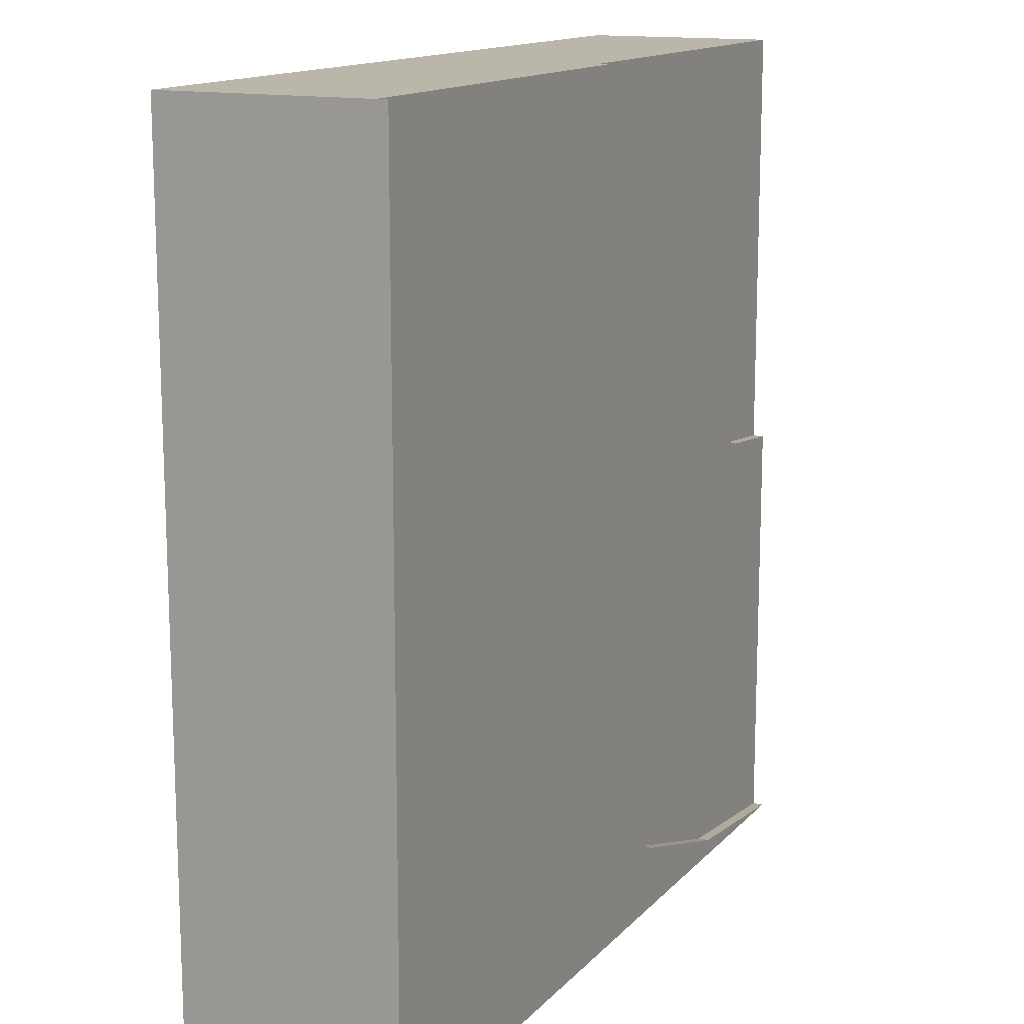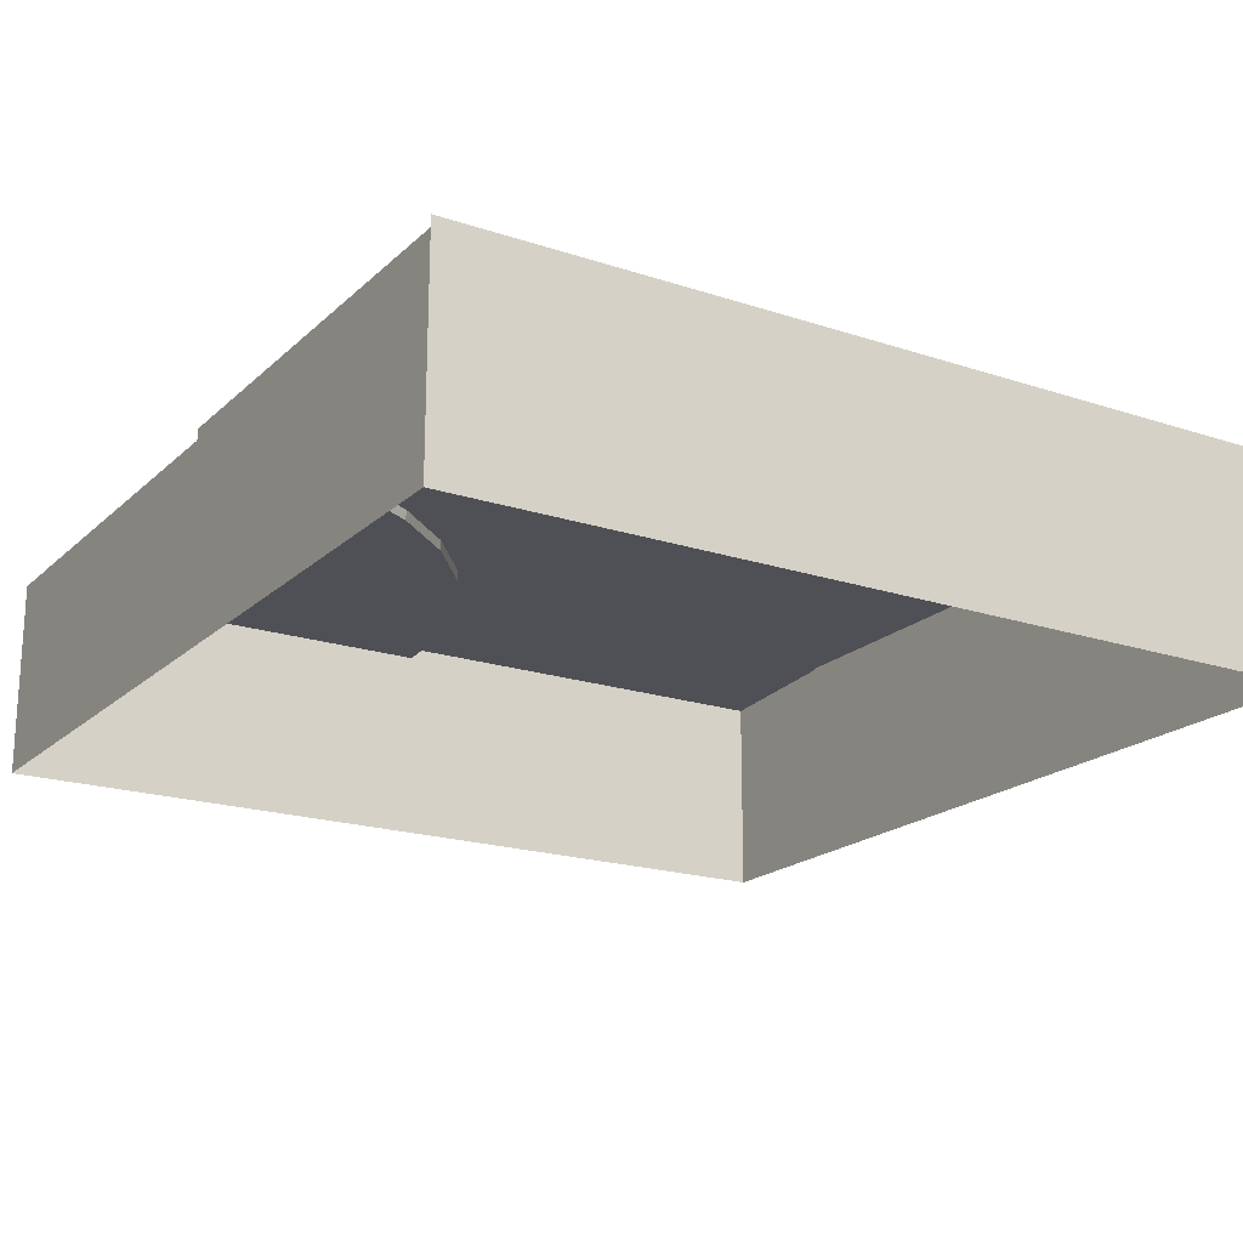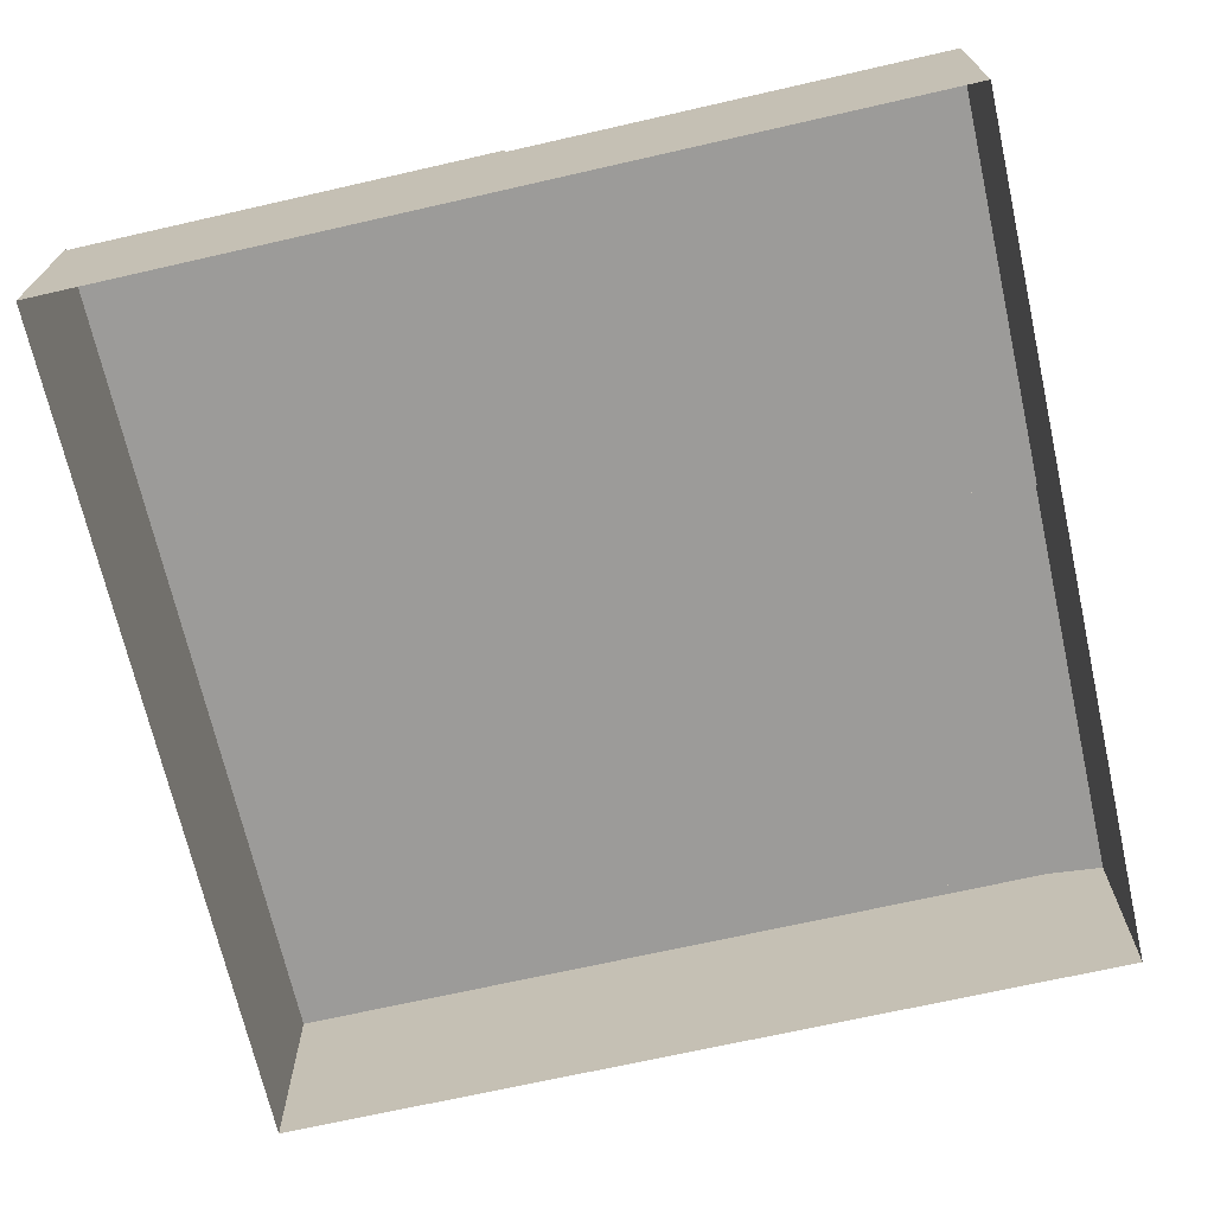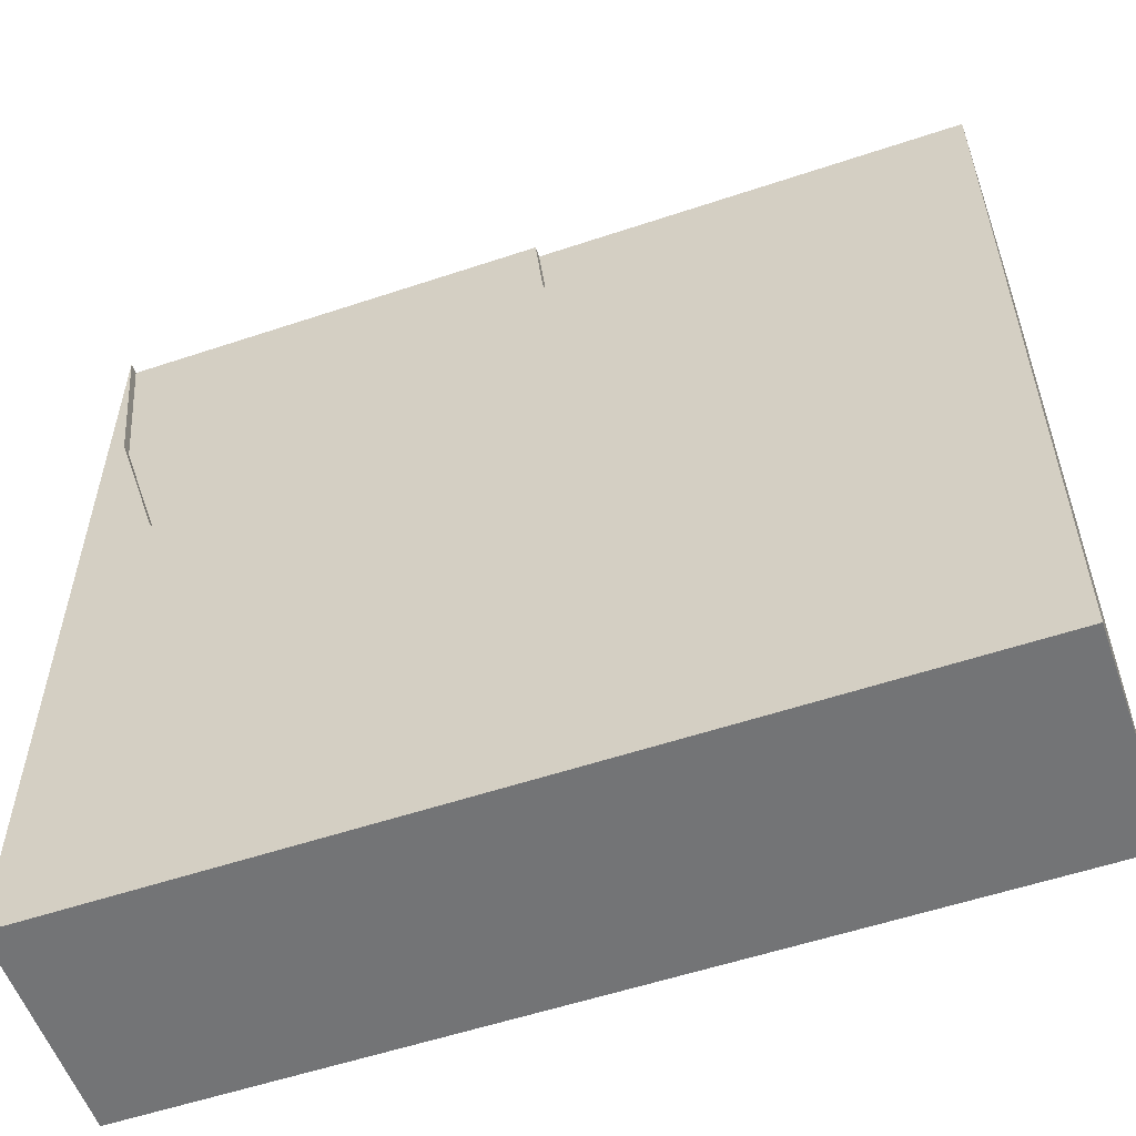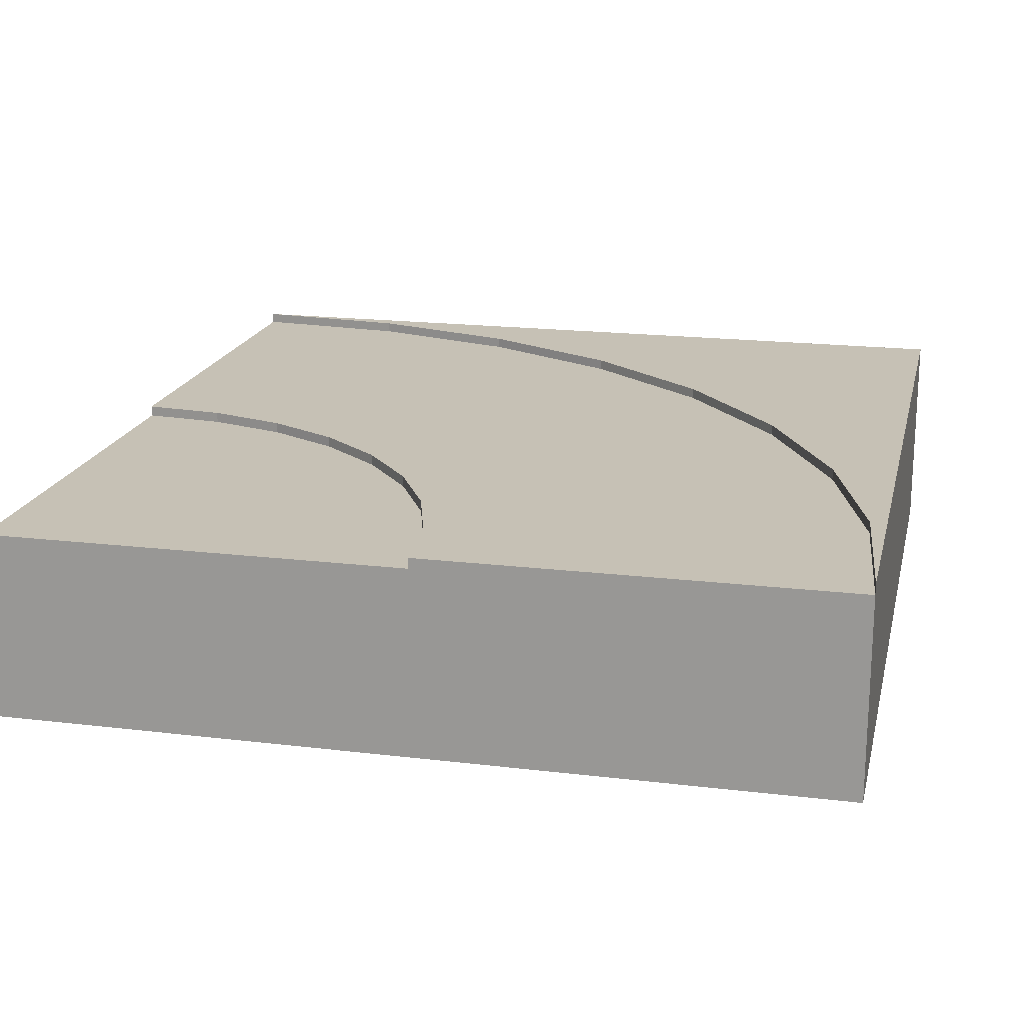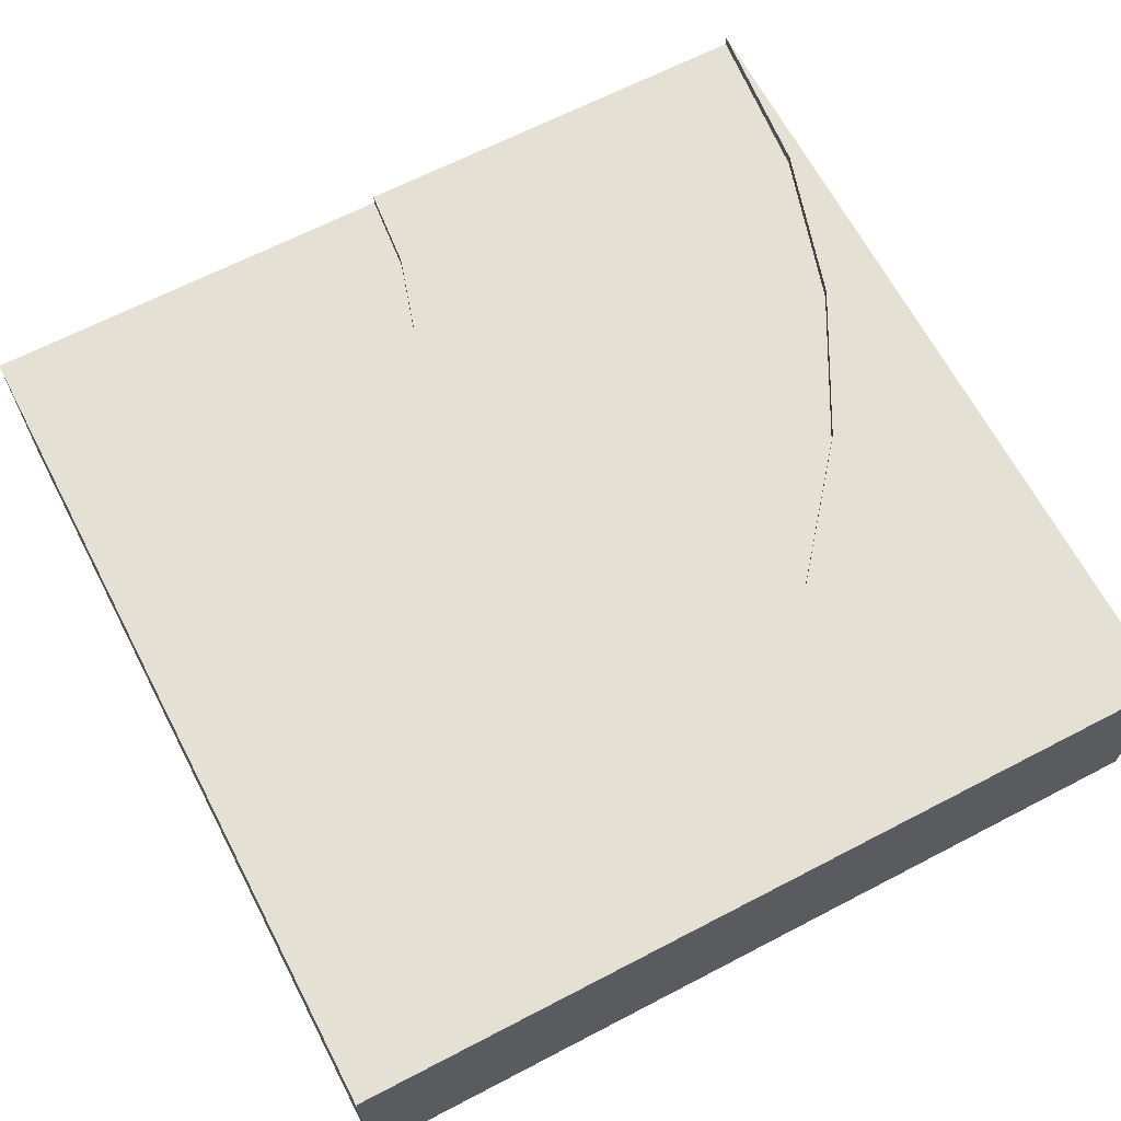
<metadata>
{"format":"obj","ext":"obj","renderer":"f3d","projection":"perspective","resolution":1024,"background":"white","views":[{"elev":14.1,"azim":116.2,"up":"+Z"},{"elev":-19.3,"azim":58.2,"up":"+Y"},{"elev":-69.7,"azim":-77.2,"up":"+Y"},{"elev":-56.1,"azim":-160.7,"up":"+Z"},{"elev":18.7,"azim":13.0,"up":"+Y"},{"elev":65.7,"azim":62.4,"up":"+Y"}]}
</metadata>
<code>
o water-beach-concave_Cube.042
v -4 -1 4
v -4 -1 -4
v 4 -1 -4
v -4 0.8 4
v -4 0.8 -4
v 4 0.8 -4
v -4 0 4
v -4 0 -4
v 4 0 -4
v -4 0.8 3e-06
v -4 -1 5e-06
v -4 0 4e-06
v -4 0.9 -4
v -3.22 0.8 0.07686
v -2.439 0.9 -3.846
v -2.469 0.8 0.3045
v -0.9385 0.9 -3.391
v -1.778 0.8 0.6741
v 0.4446 0.9 -2.652
v -1.172 0.8 1.172
v 1.657 0.9 -1.657
v -0.6741 0.8 1.778
v 2.652 0.9 -0.4446
v -0.3045 0.8 2.469
v 3.391 0.9 0.9385
v -0.07686 0.8 3.22
v 3.846 0.9 2.439
v 4 -1 4
v 4 0.8 4
v 4 0 4
v -4e-06 0.8 4
v -5e-06 -1 4
v -4e-06 0 4
v 4 0.9 4
v -4 1 -4
v 4 1 -4
v -2.439 1 -3.846
v -0.9385 1 -3.391
v 0.4446 1 -2.652
v 1.657 1 -1.657
v 2.652 1 -0.4446
v 3.391 1 0.9385
v 3.846 1 2.439
v 4 1 4
v -4 0.9 3e-06
v -3.22 0.9 0.07686
v -2.469 0.9 0.3045
v -1.778 0.9 0.6741
v -1.172 0.9 1.172
v -0.6741 0.9 1.778
v -0.3045 0.9 2.469
v -0.07686 0.9 3.22
v -4e-06 0.9 4
g water-beach-concave_Cube.042_basecolors
f 1 7 12
f 10 12 7
f 4 20 18
f 47 17 15
f 4 18 16
f 4 14 10
f 46 15 13
f 48 19 17
f 4 16 14
f 49 21 19
f 50 23 21
f 19 39 38
f 21 40 39
f 51 25 23
f 8 9 3
f 6 9 8
f 52 27 25
f 9 30 28
f 53 34 27
f 6 29 30
f 53 52 26
f 10 14 46
f 34 53 31
f 5 10 45
f 47 46 14
f 31 33 30
f 23 41 40
f 25 42 41
f 27 43 42
f 29 6 34
f 34 44 43
f 5 13 6
f 38 39 36
f 40 36 39
f 37 38 36
f 35 37 36
f 40 41 36
f 41 42 36
f 42 43 36
f 44 36 43
f 15 37 35
f 17 38 37
f 32 28 30
f 48 47 16
f 49 48 18
f 22 50 49
f 24 51 50
f 52 51 24
f 5 8 12
f 11 12 8
f 6 36 44
f 4 7 33
f 32 33 7
f 4 31 26
f 4 26 24
f 4 24 22
f 4 22 20
f 6 13 35
f 11 1 12
f 4 10 7
f 46 47 15
f 45 46 13
f 47 48 17
f 48 49 19
f 49 50 21
f 17 19 38
f 19 21 39
f 50 51 23
f 2 8 3
f 5 6 8
f 51 52 25
f 3 9 28
f 52 53 27
f 9 6 30
f 31 53 26
f 45 10 46
f 29 34 31
f 13 5 45
f 16 47 14
f 29 31 30
f 21 23 40
f 23 25 41
f 25 27 42
f 27 34 43
f 13 15 35
f 15 17 37
f 33 32 30
f 18 48 16
f 20 49 18
f 20 22 49
f 22 24 50
f 26 52 24
f 10 5 12
f 2 11 8
f 34 6 44
f 31 4 33
f 1 32 7
f 36 6 35

</code>
